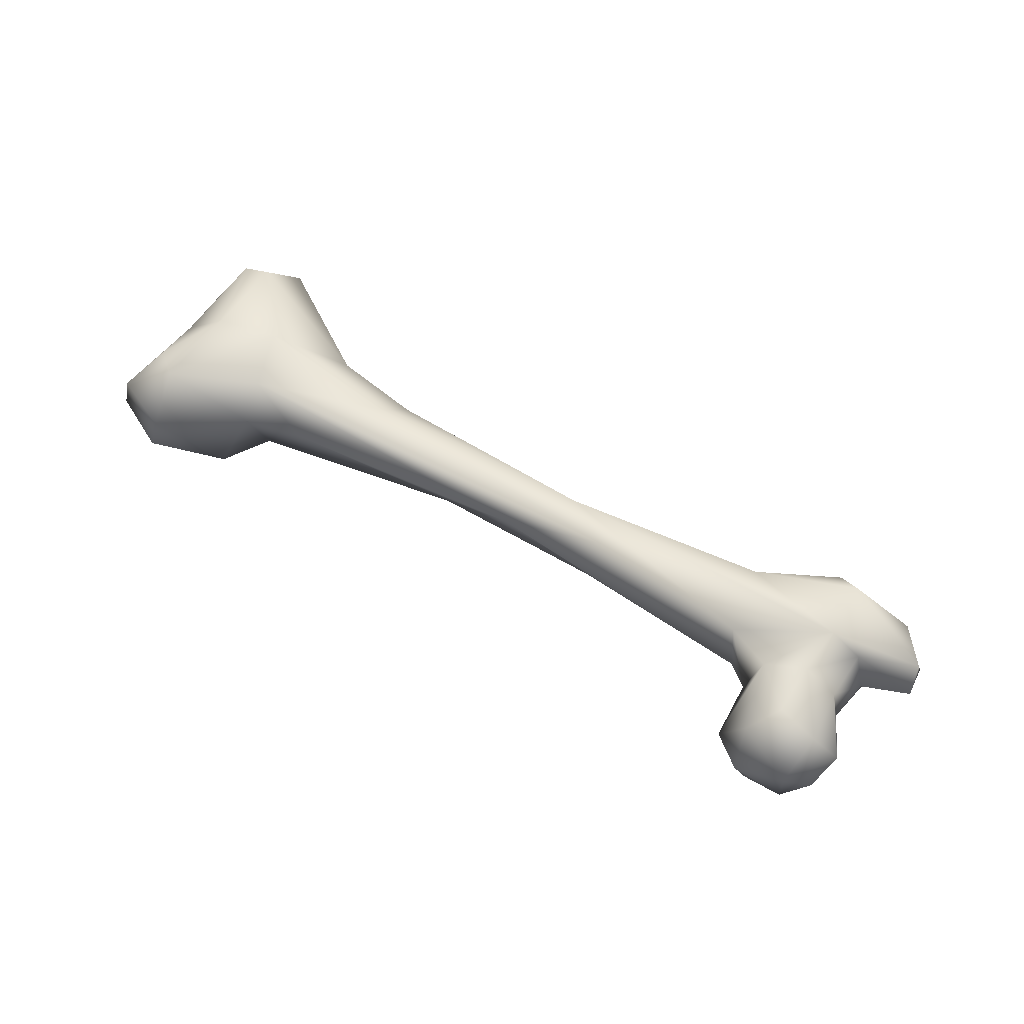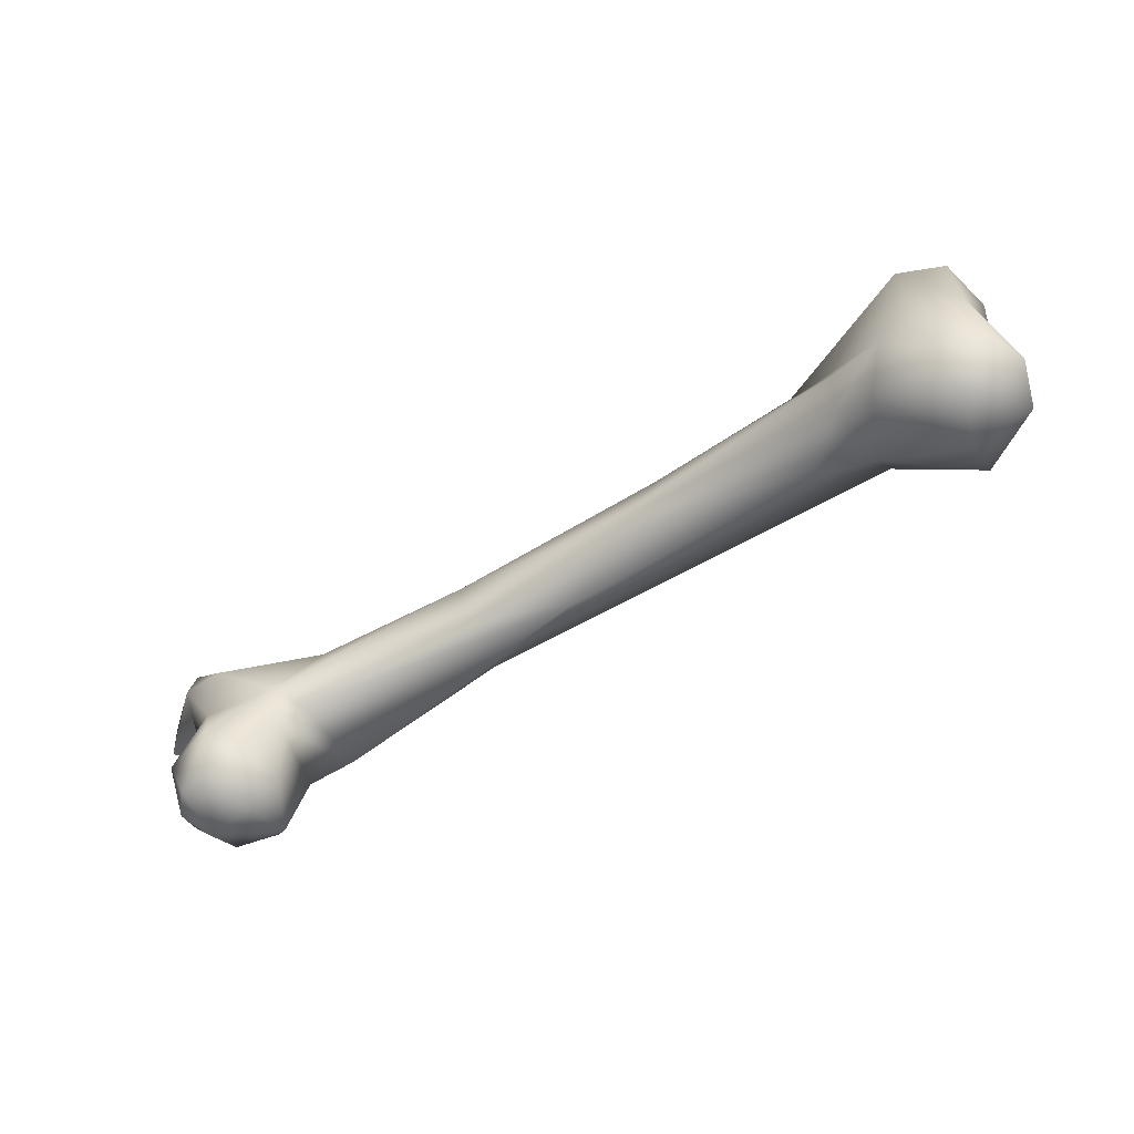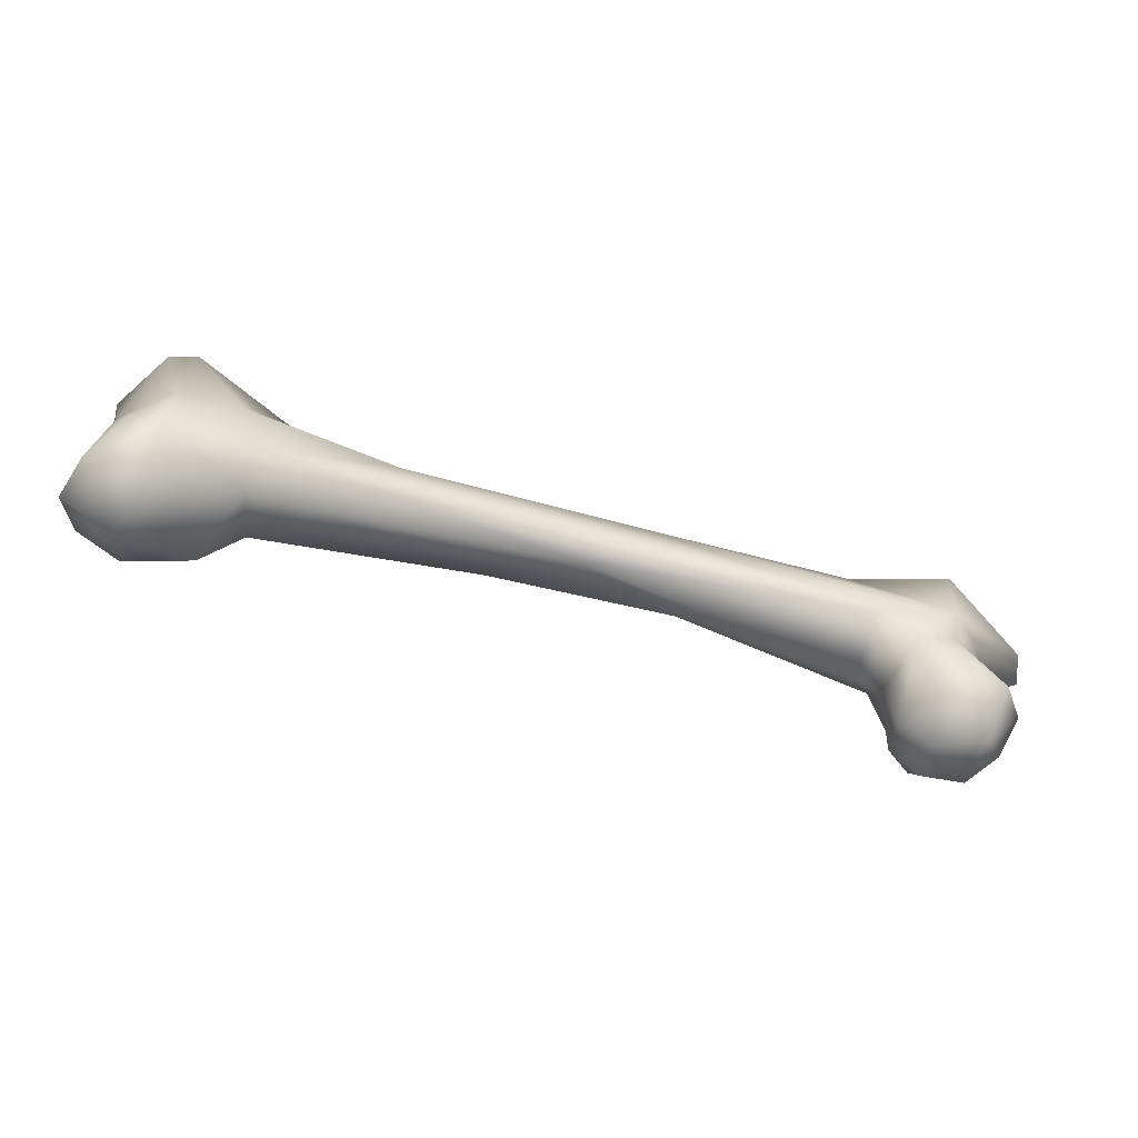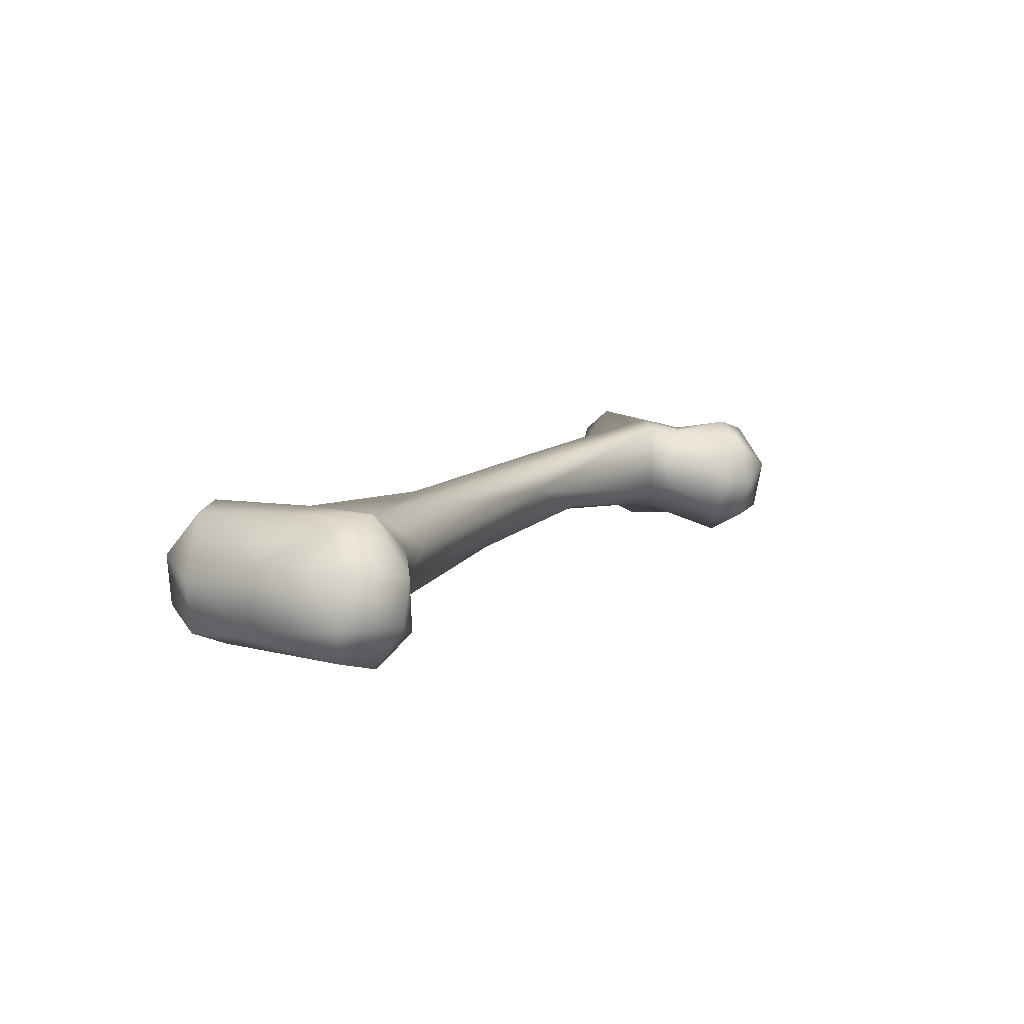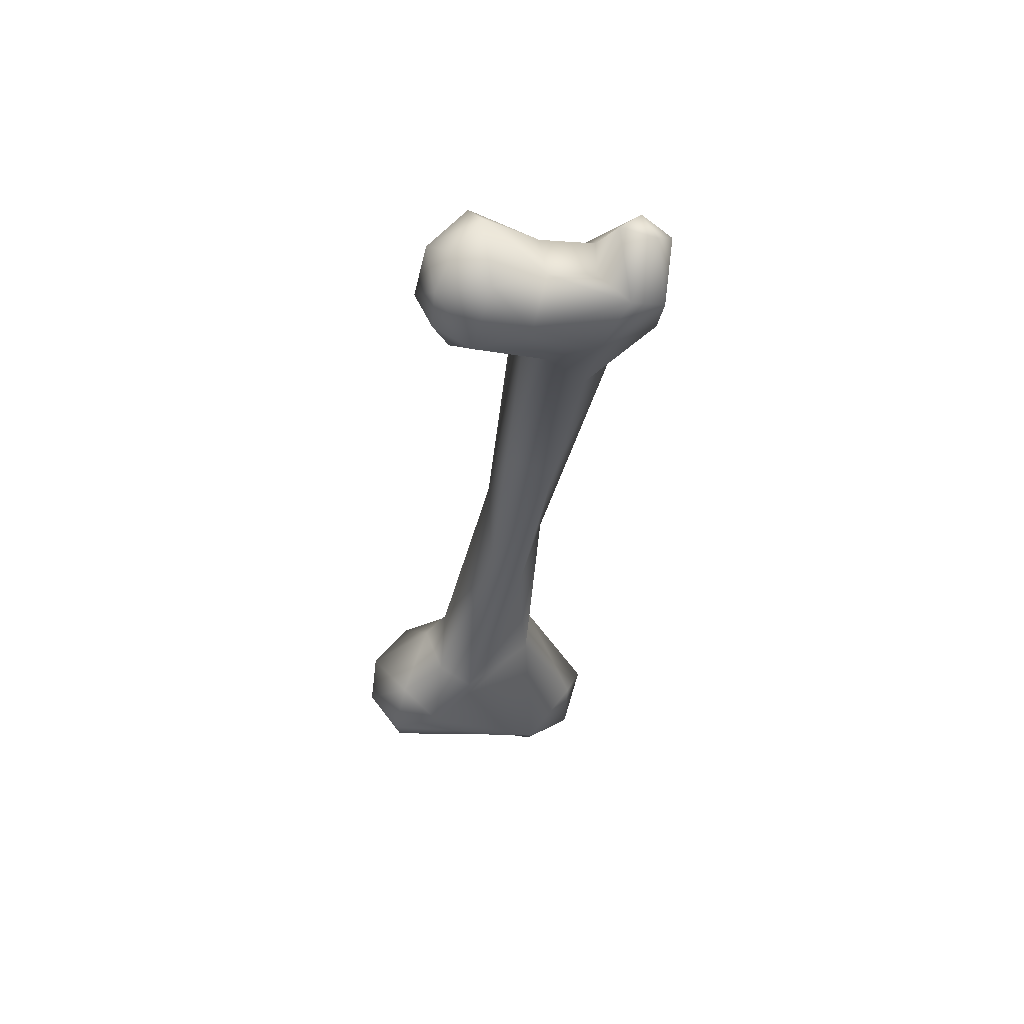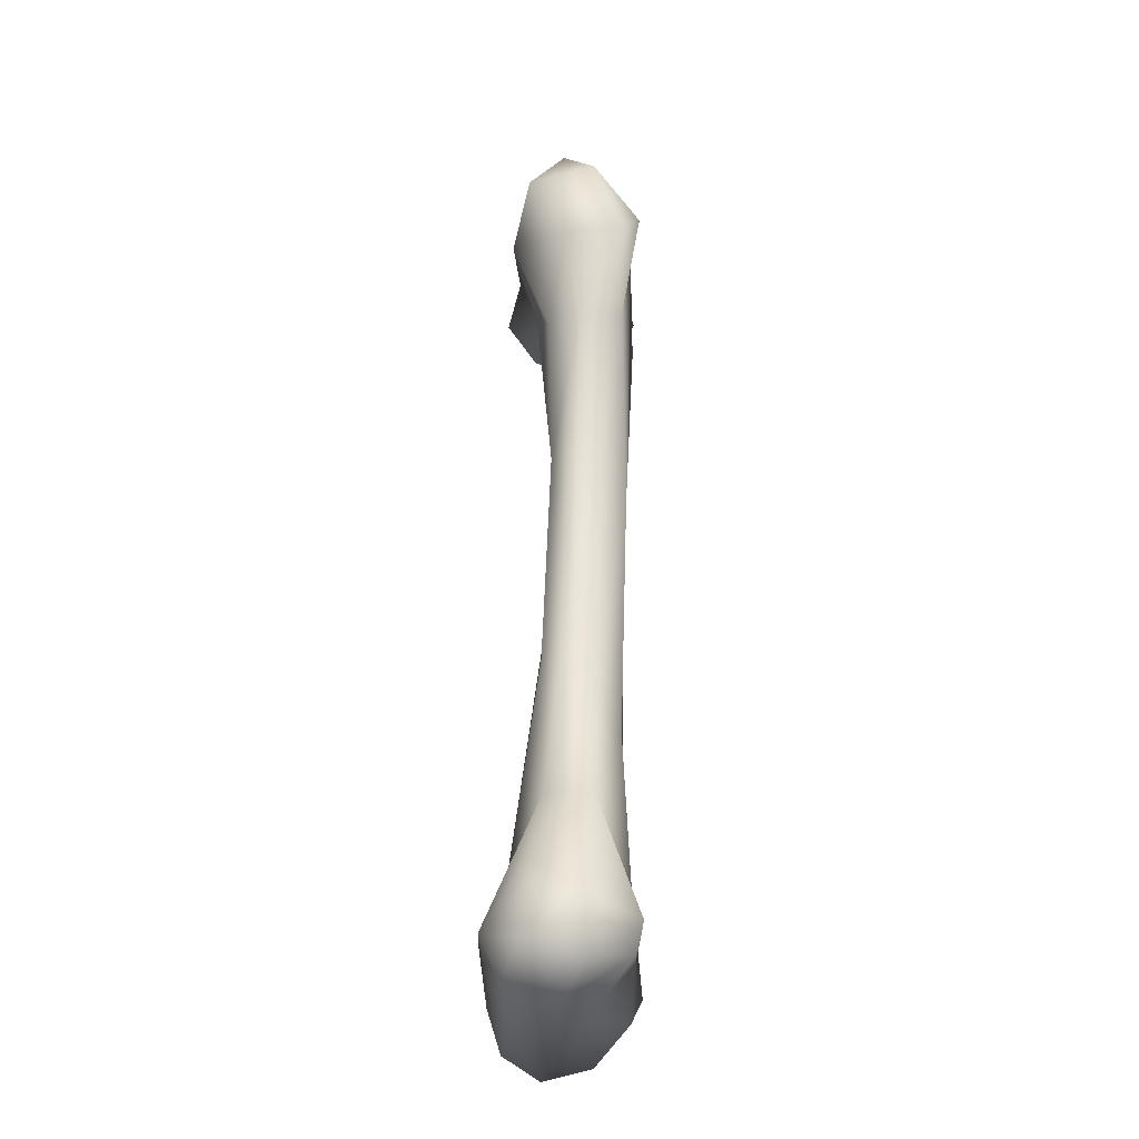
<metadata>
{"format":"obj","ext":"obj","renderer":"f3d","projection":"perspective","resolution":1024,"background":"white","views":[{"elev":57.2,"azim":30.5,"up":"+Z"},{"elev":-59.7,"azim":-148.2,"up":"+Y"},{"elev":-62.6,"azim":-16.1,"up":"+Y"},{"elev":11.4,"azim":-61.2,"up":"+Z"},{"elev":-34.8,"azim":81.1,"up":"+Z"},{"elev":59.4,"azim":-88.5,"up":"+Y"}]}
</metadata>
<code>
o Bone_Q
v -0.1083 0.03549 -0.01036
v -0.09832 0.03868 0.00249
v -0.1029 0.02287 -0.02014
v -0.1149 0.02396 -0.01478
v -0.1181 0.02278 -0.000896
v -0.1113 0.03399 0.003213
v -0.1218 -0.02396 -0.006442
v -0.1182 -0.02466 0.005816
v -0.1167 -0.02092 -0.01586
v -0.1062 -0.03185 -0.008279
v 0.1159 0.01073 -0.01815
v 0.1287 0.005621 -0.006195
v 0.128 0.01499 -0.00776
v 0.1277 0.01141 -0.000343
v 0.07986 -0.01137 0.01263
v 0.09147 -0.01548 0.01043
v 0.1019 -0.01057 0.009959
v -0.1024 -0.02114 0.01717
v -0.1107 -0.01412 0.01427
v -0.1027 -0.03148 0.003854
v -0.08012 -0.01637 0.00327
v -0.08727 -0.02234 -0.01494
v -0.1083 0.02586 0.01418
v -0.1005 0.02682 0.01598
v 0.08754 -0.004919 -0.01431
v 0.08737 -0.01532 -0.007597
v 0.08121 -0.01012 -0.008052
v 0.1025 0.006057 -0.02109
v 0.104 0.01727 0.01345
v 0.1038 0.002298 0.01143
v 0.1122 0.003403 0.003649
v 0.09526 0.02217 -0.006281
v 0.07561 0.00733 -0.01043
v 0.11 -0.0383 -0.001496
v 0.1096 -0.03584 -0.01571
v 0.1165 -0.03239 -0.008058
v 0.1197 -0.02582 0.000406
v 0.1127 -0.02858 0.009709
v 0.09654 -0.03962 -0.005375
v 0.08841 -0.03333 -0.004305
v 0.09559 -0.03427 0.008591
v 0.09884 -0.03513 -0.01715
v 0.09892 -0.025 -0.02306
v 0.09008 -0.02997 -0.01507
v 0.07369 0.01409 -0.001934
v 0.03232 -0.006466 -0.005511
v 0.03251 0.006569 -0.008416
v 0.09788 0.02151 0.008034
v 0.07659 0.01037 0.009126
v 0.02142 0.004072 0.01119
v 0.03433 -0.004626 0.01076
v 0.1034 -0.01117 -0.01953
v 0.115 -0.02284 -0.01688
v 0.1135 -0.009016 -0.009669
v 0.1113 -0.0106 0.00364
v 0.1019 -0.02674 0.01312
v 0.1155 0.002711 -0.009555
v 0.1149 0.01934 -0.0168
v 0.1198 0.02092 0.000833
v -0.004216 0.0093 -0.001404
v 0.004951 -0.007724 0.003471
v -0.01733 -0.003317 -0.009202
v -0.02679 0.006197 -0.009095
v -0.03988 0.01091 0.004614
v -0.04441 0.003345 0.01087
v -0.06481 -0.01194 0.001203
v -0.07722 -0.01143 -0.01114
v -0.07992 -0.001682 -0.01539
v -0.06566 0.01486 -0.007297
v -0.06499 0.01591 0.004435
v -0.08595 0.008464 0.01358
v -0.08085 -0.007769 0.01158
v -0.1024 0.00462 0.01478
v -0.1152 0.003331 0.004451
v -0.1155 0.005935 -0.01325
v -0.09421 -0.01071 -0.02172
v -0.1048 -0.02323 -0.01978
v -0.08953 0.03318 -0.009201
f 1 3 4
f 1 5 6
f 7 9 10
f 10 8 7
f 12 13 14
f 17 30 16
f 18 20 21
f 72 18 21
f 20 22 21
f 23 2 6
f 34 35 36
f 39 41 40
f 42 43 35
f 42 44 43
f 32 28 33
f 33 45 32
f 25 46 47
f 47 33 25
f 49 30 29
f 15 50 51
f 26 44 40
f 26 43 44
f 43 52 53
f 53 35 43
f 53 54 37
f 37 55 38
f 38 17 56
f 56 41 38
f 34 38 41
f 41 39 34
f 16 41 56
f 31 30 17
f 57 12 31
f 54 11 57
f 52 28 11
f 58 11 28
f 58 59 13
f 58 13 11
f 12 11 13
f 29 14 59
f 59 14 13
f 14 31 12
f 59 58 32
f 59 32 48
f 48 29 59
f 54 53 52
f 27 61 46
f 62 47 46
f 60 49 45
f 68 63 62
f 60 47 63
f 65 51 50
f 72 61 51
f 67 68 62
f 70 71 65
f 65 64 70
f 71 18 72
f 73 19 18
f 74 5 75
f 5 23 6
f 7 75 9
f 3 9 75
f 76 69 68
f 3 1 78
f 78 69 3
f 24 71 70
f 77 22 10
f 77 10 9
f 76 67 22
f 73 23 74
f 66 21 67
f 44 39 40
f 35 34 39
f 8 18 19
f 1 6 2
f 1 4 5
f 10 20 8
f 16 30 15
f 16 56 17
f 20 10 22
f 22 67 21
f 23 24 2
f 25 26 27
f 25 33 28
f 37 38 34
f 32 58 28
f 25 27 46
f 47 45 33
f 47 60 45
f 45 48 32
f 48 45 49
f 48 49 29
f 15 30 50
f 51 61 15
f 15 26 16
f 15 27 26
f 40 41 16
f 16 26 40
f 26 25 43
f 43 25 52
f 53 36 35
f 36 53 37
f 37 34 36
f 37 54 55
f 38 55 17
f 55 57 31
f 55 31 17
f 57 55 54
f 54 52 11
f 52 25 28
f 29 30 14
f 14 30 31
f 27 15 61
f 60 50 49
f 49 50 30
f 61 62 46
f 61 66 62
f 63 47 62
f 63 69 60
f 60 69 64
f 50 60 64
f 64 65 50
f 65 72 51
f 66 67 62
f 68 69 63
f 69 78 70
f 70 64 69
f 65 71 72
f 72 66 61
f 66 72 21
f 71 73 18
f 73 74 19
f 19 74 8
f 75 7 74
f 74 23 5
f 7 8 74
f 3 77 9
f 75 5 4
f 75 4 3
f 76 22 77
f 77 3 76
f 76 3 69
f 1 2 78
f 2 70 78
f 2 24 70
f 24 73 71
f 76 68 67
f 73 24 23
f 44 42 39
f 42 35 39
f 18 8 20
f 12 57 11

</code>
